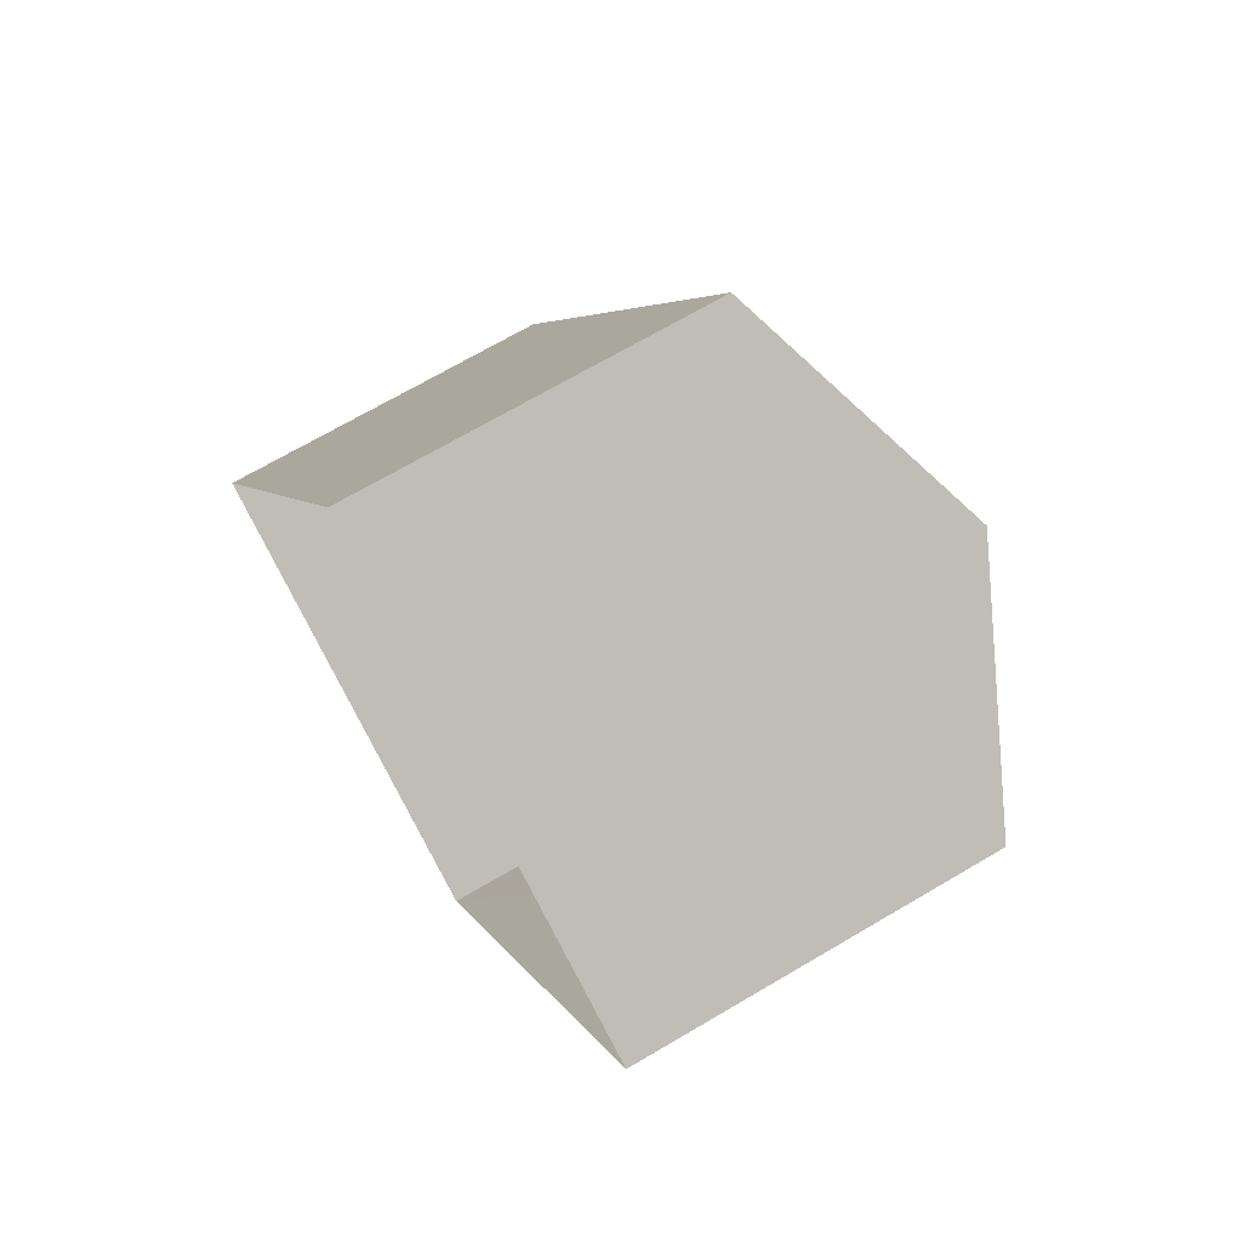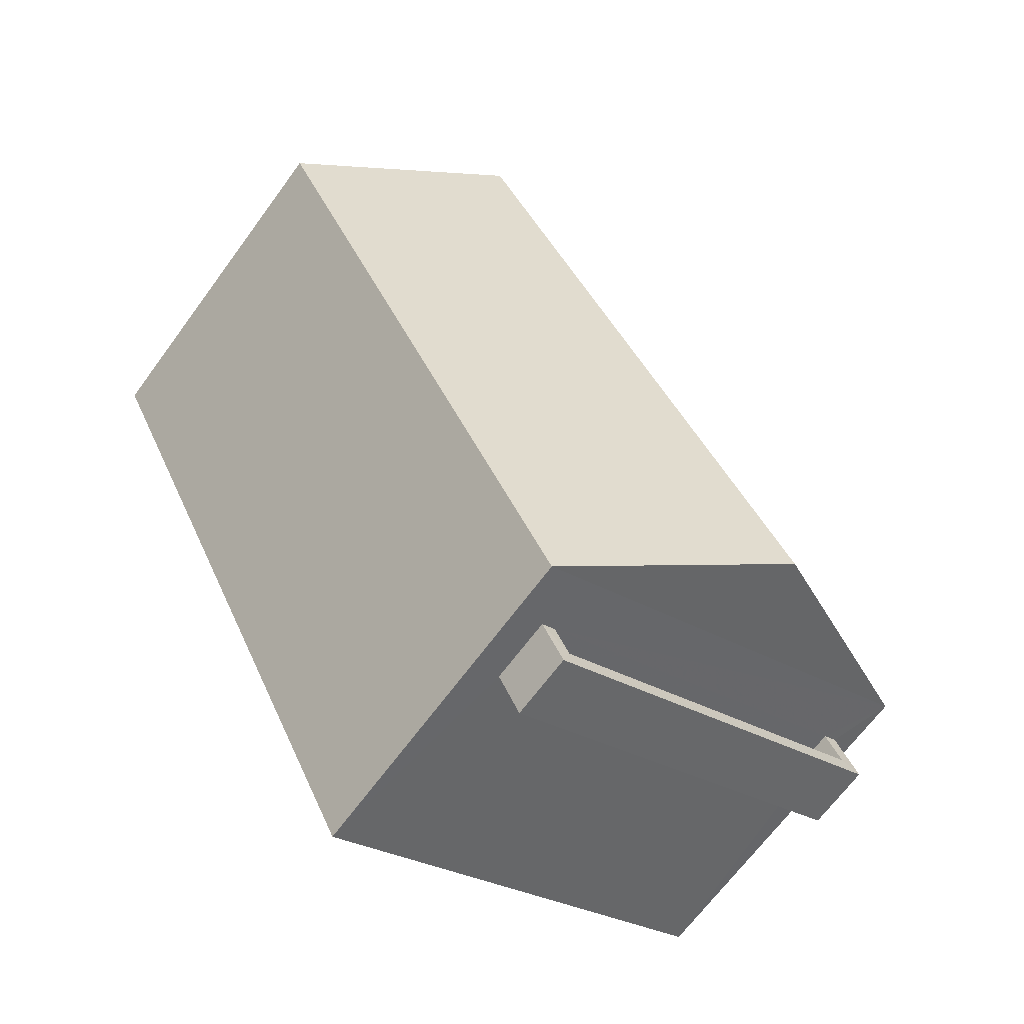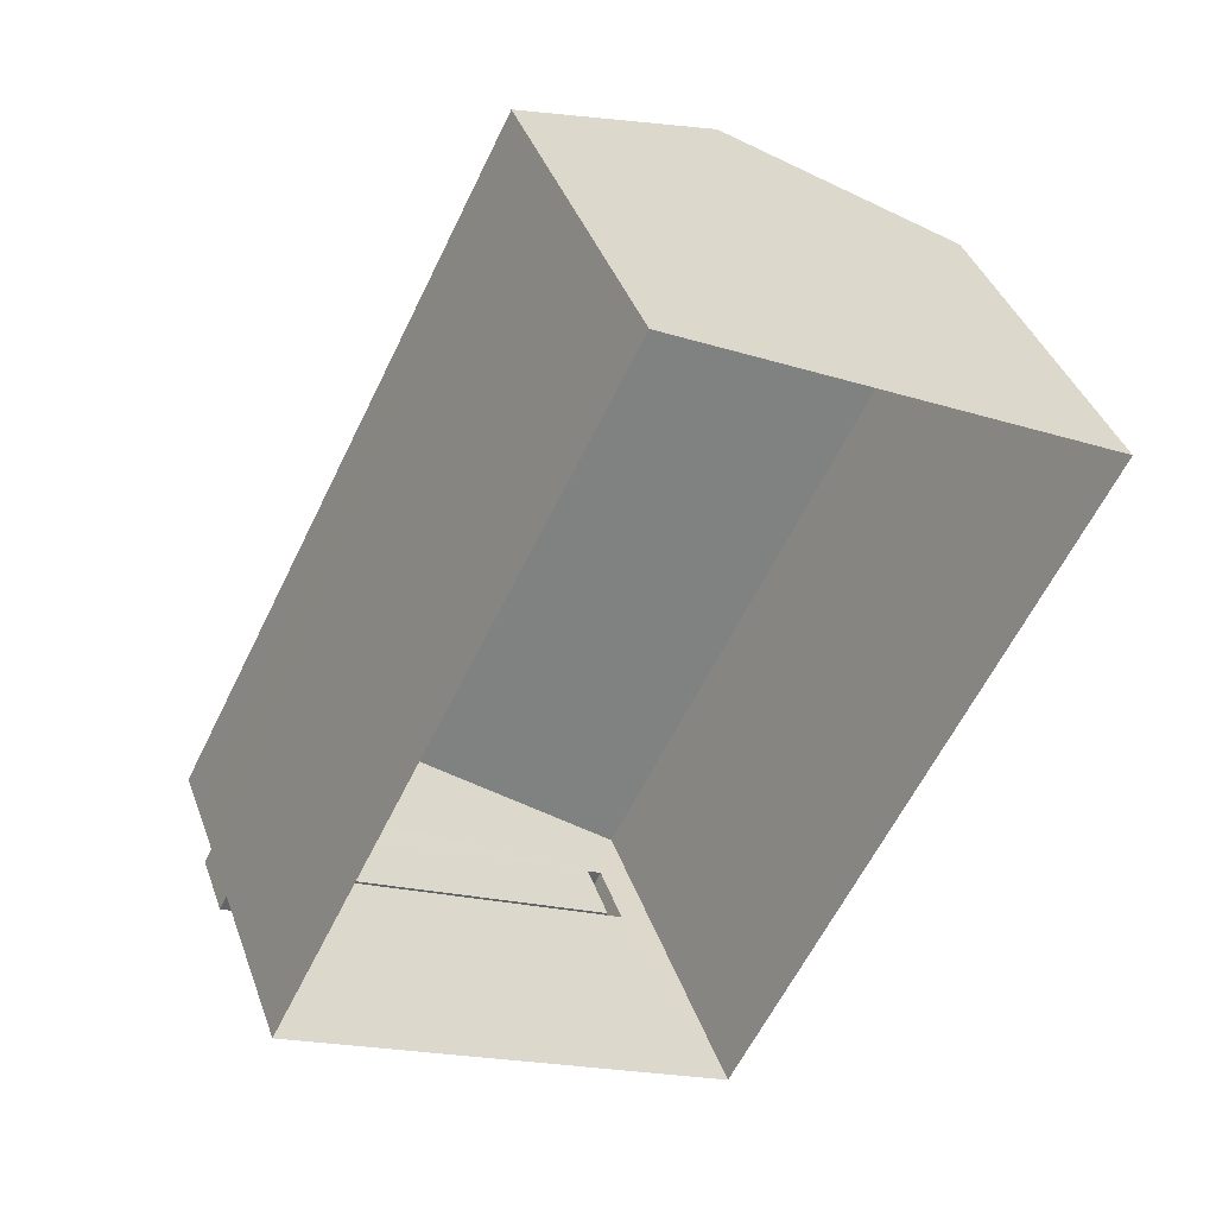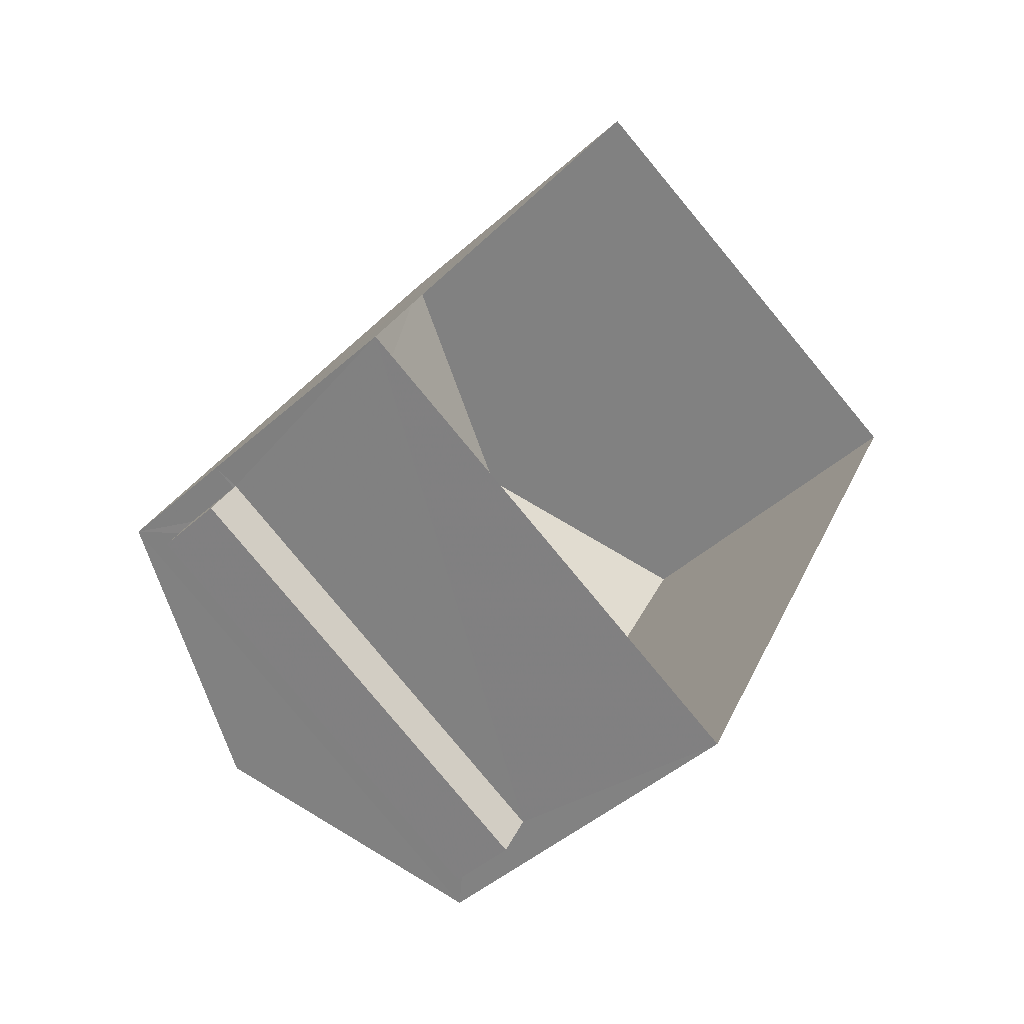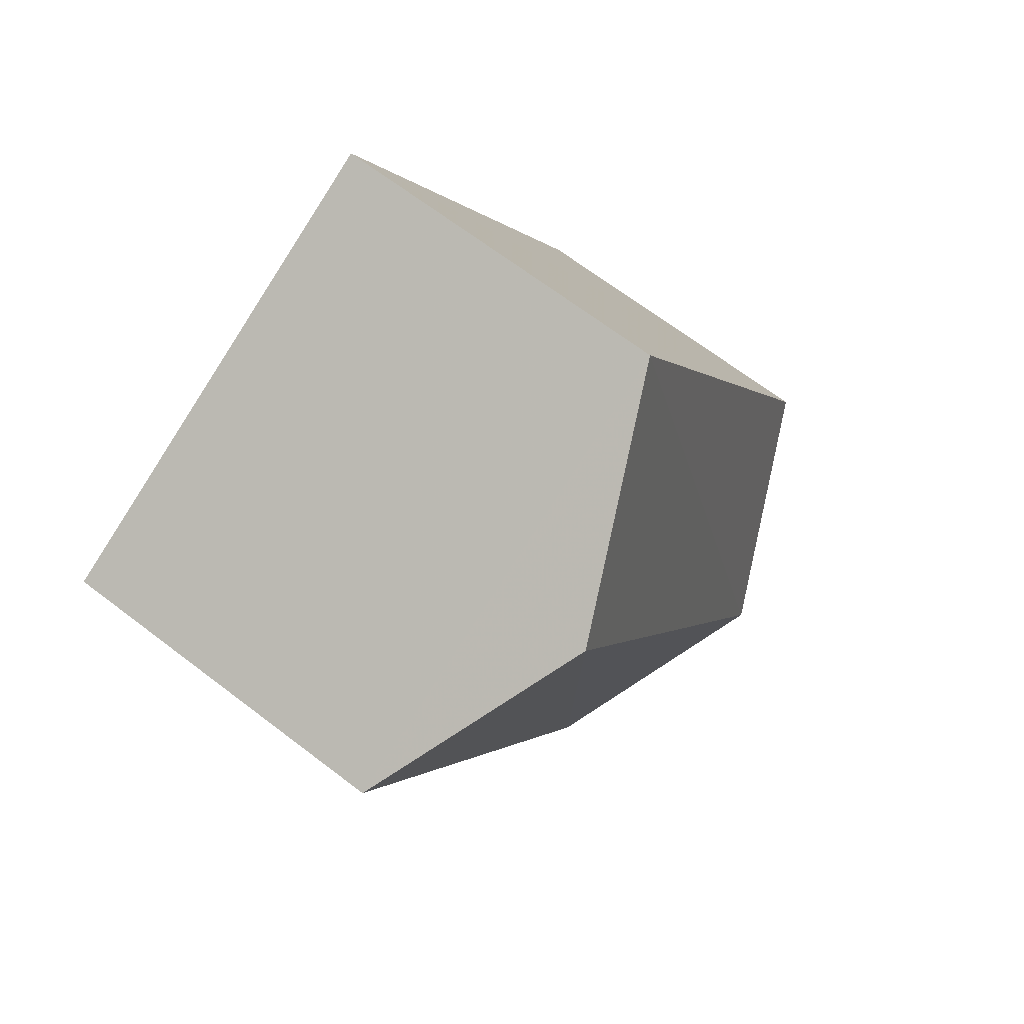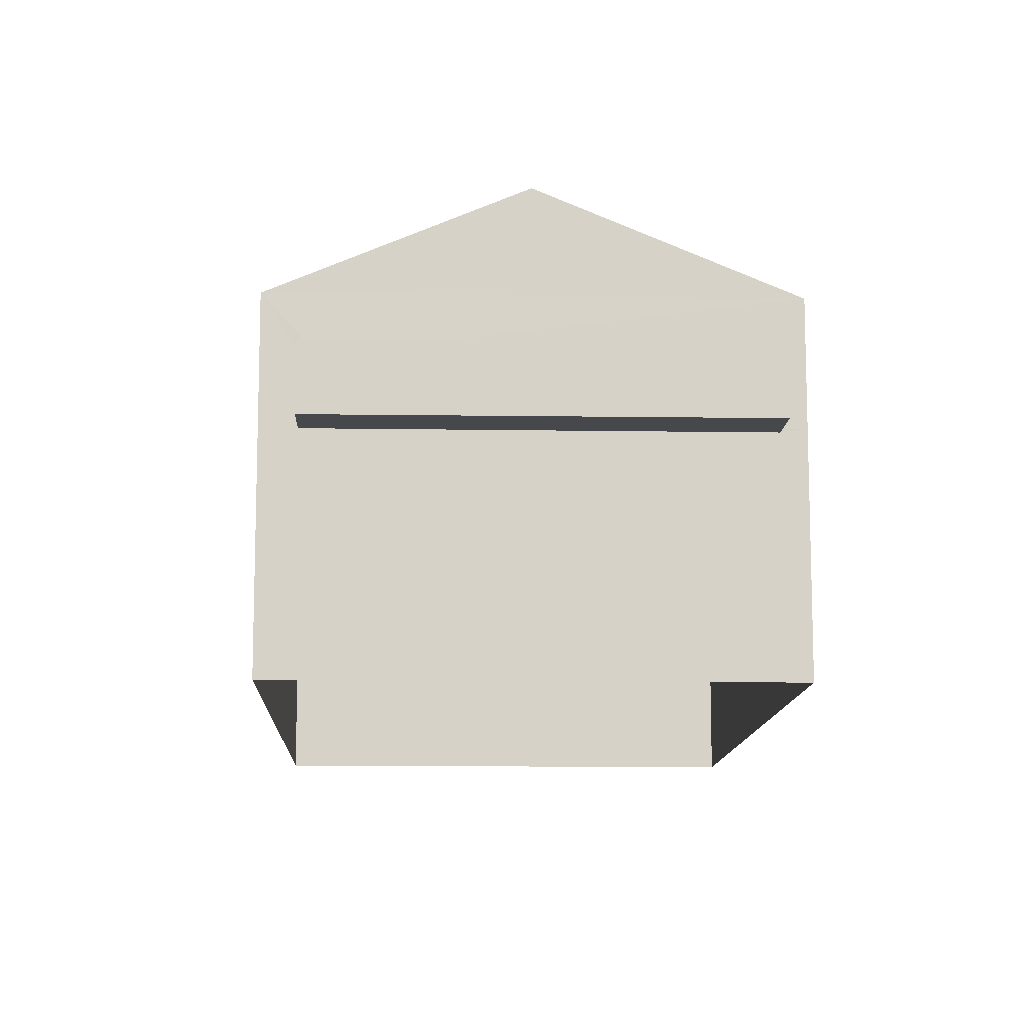
<metadata>
{"format":"obj","ext":"obj","renderer":"f3d","projection":"perspective","resolution":1024,"background":"white","views":[{"elev":70.4,"azim":-120.4,"up":"+Y"},{"elev":-67.4,"azim":-36.3,"up":"+Y"},{"elev":39.9,"azim":161.1,"up":"+Y"},{"elev":-45.1,"azim":135.9,"up":"+Y"},{"elev":67.3,"azim":-52.5,"up":"+Y"},{"elev":-11.6,"azim":25.0,"up":"+Z"}]}
</metadata>
<code>
v -8.873e+04 -1.004e+05 2.479
v -8.873e+04 -1.004e+05 2.477
v -8.872e+04 -1.004e+05 2.476
v -8.872e+04 -1.004e+05 2.478
v -8.873e+04 -1.004e+05 5.996
v -8.872e+04 -1.004e+05 5.995
v -8.873e+04 -1.004e+05 5.996
v -8.872e+04 -1.004e+05 5.995
v -8.873e+04 -1.004e+05 7.046
v -8.873e+04 -1.004e+05 7.046
v -8.873e+04 -1.004e+05 7.046
v -8.873e+04 -1.004e+05 7.046
v -8.872e+04 -1.004e+05 7.045
v -8.872e+04 -1.004e+05 7.045
v -8.872e+04 -1.004e+05 7.045
v -8.872e+04 -1.004e+05 7.045
v -8.873e+04 -1.004e+05 7.946
v -8.873e+04 -1.004e+05 9.534
v -8.873e+04 -1.004e+05 7.944
v -8.873e+04 -1.004e+05 6.046
v -8.873e+04 -1.004e+05 6.046
v -8.872e+04 -1.004e+05 6.045
v -8.872e+04 -1.004e+05 6.045
v -8.872e+04 -1.004e+05 9.536
v -8.872e+04 -1.004e+05 7.943
v -8.872e+04 -1.004e+05 7.945
v -8.872e+04 -1.004e+05 6.045
v -8.872e+04 -1.004e+05 6.045
v -8.872e+04 -1.004e+05 7.045
f 1 2 3
f 4 1 3
f 5 6 7
f 5 8 6
f 9 10 11
f 10 12 11
f 13 14 15
f 15 14 16
f 14 12 16
f 11 12 14
f 17 18 19
f 20 21 22
f 23 20 22
f 24 18 17
f 18 24 25
f 25 24 26
f 19 3 2
f 19 25 3
f 19 2 1
f 17 19 1
f 16 12 7
f 6 16 7
f 14 22 21
f 11 14 21
f 6 27 16
f 16 27 15
f 8 27 6
f 18 25 19
f 9 11 21
f 20 9 21
f 15 28 29
f 15 27 28
f 24 17 26
f 29 26 15
f 8 4 28
f 4 5 1
f 26 17 9
f 17 1 5
f 27 8 28
f 15 26 13
f 20 23 13
f 8 5 4
f 5 10 17
f 13 9 20
f 10 9 17
f 13 26 9
f 29 28 25
f 4 3 28
f 29 25 26
f 28 3 25
f 13 22 14
f 13 23 22
f 5 7 12
f 10 5 12

</code>
